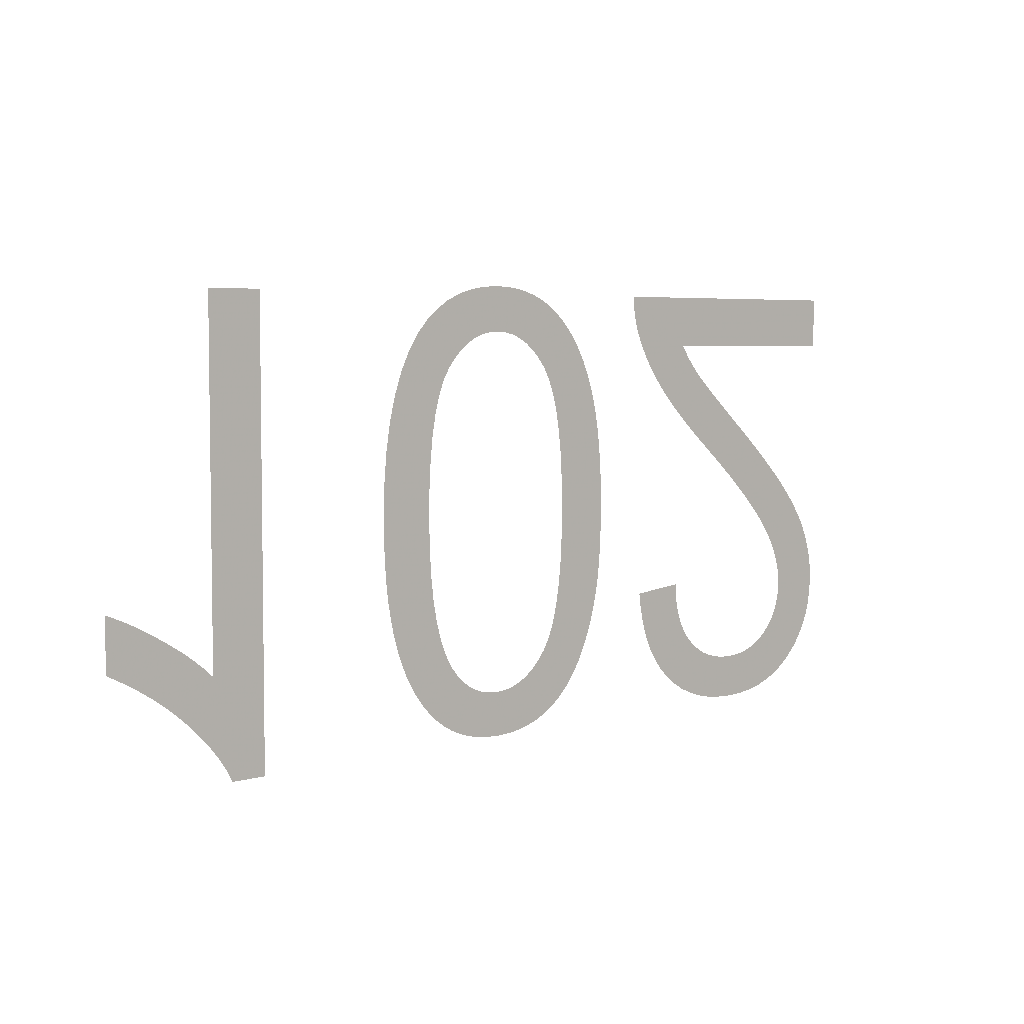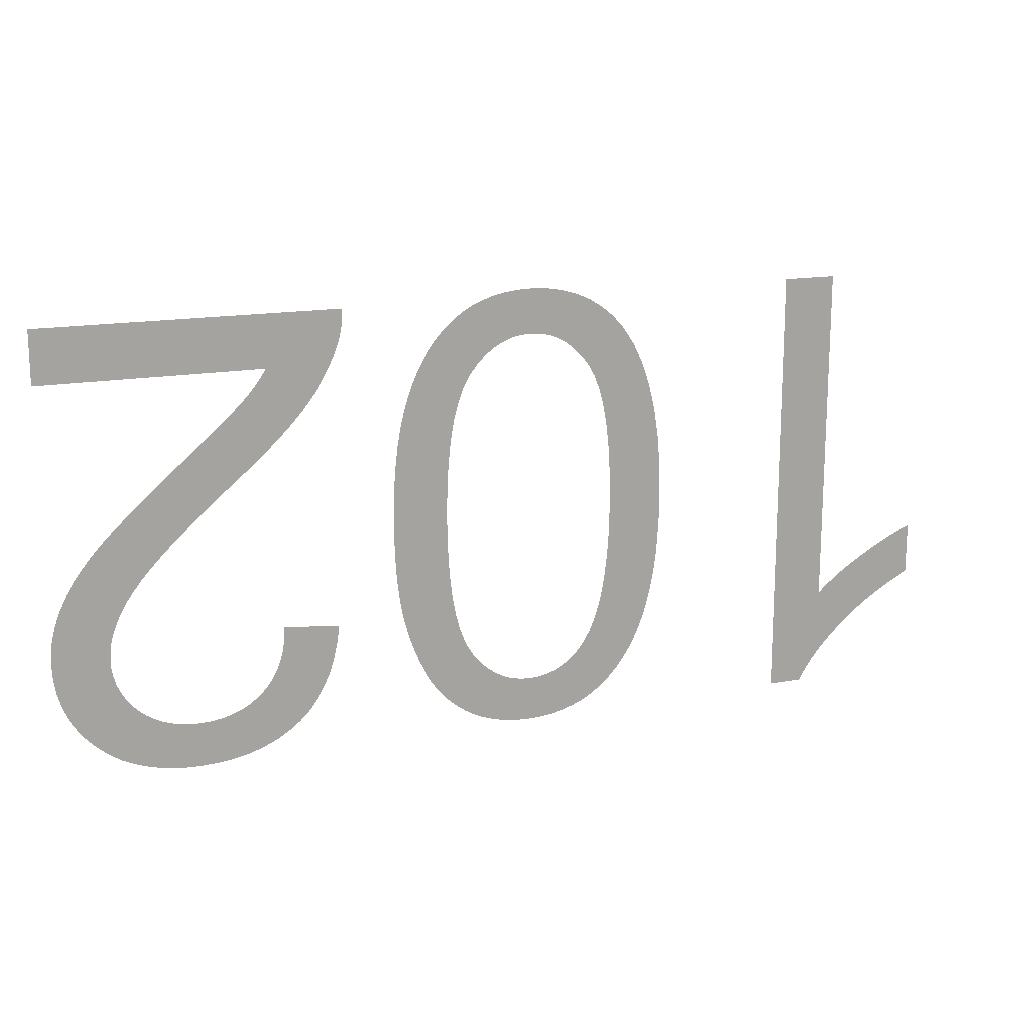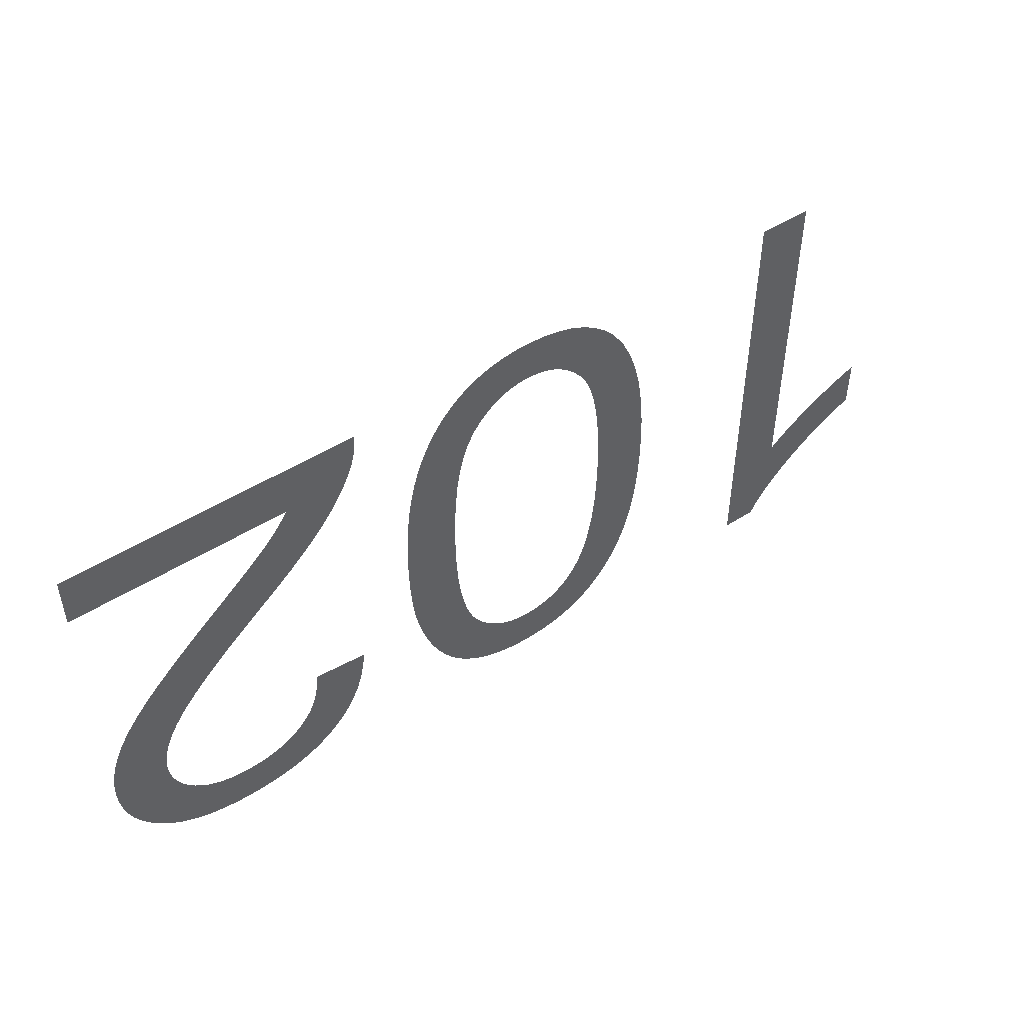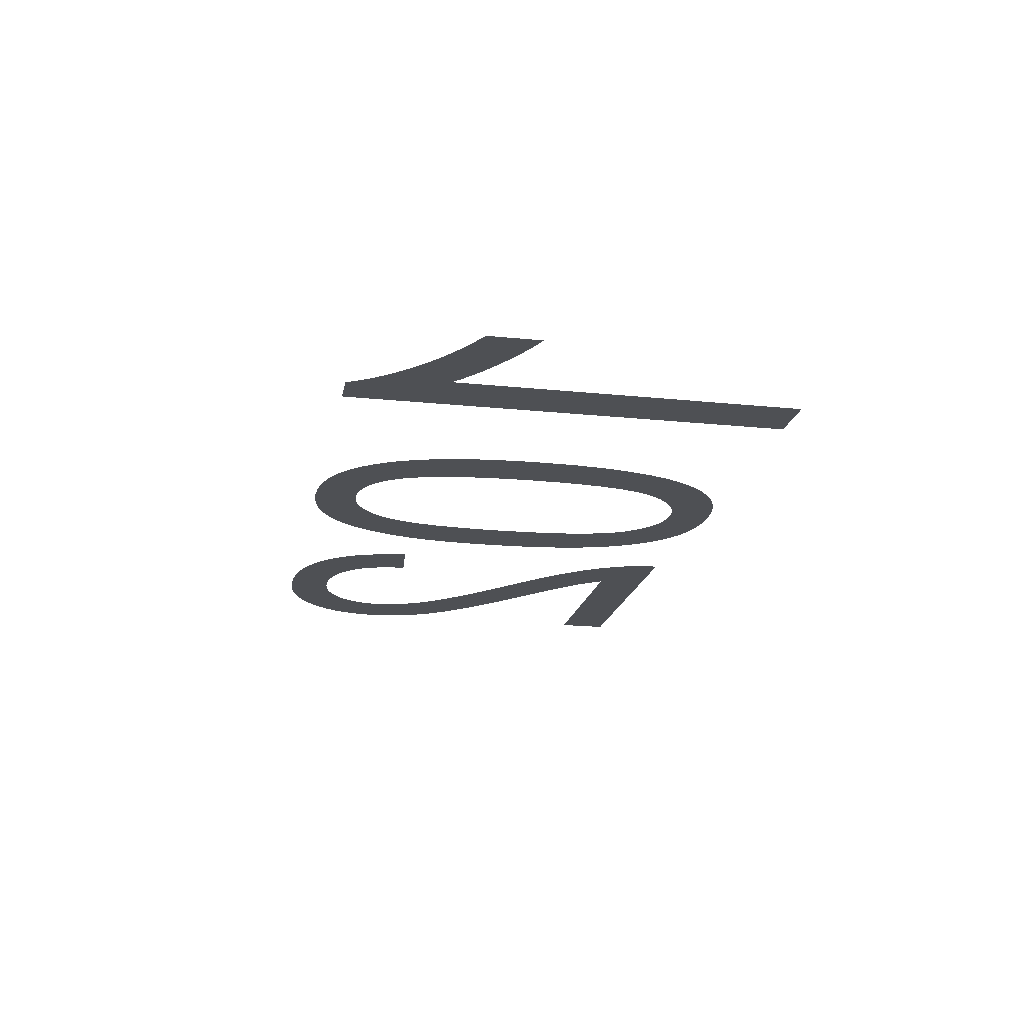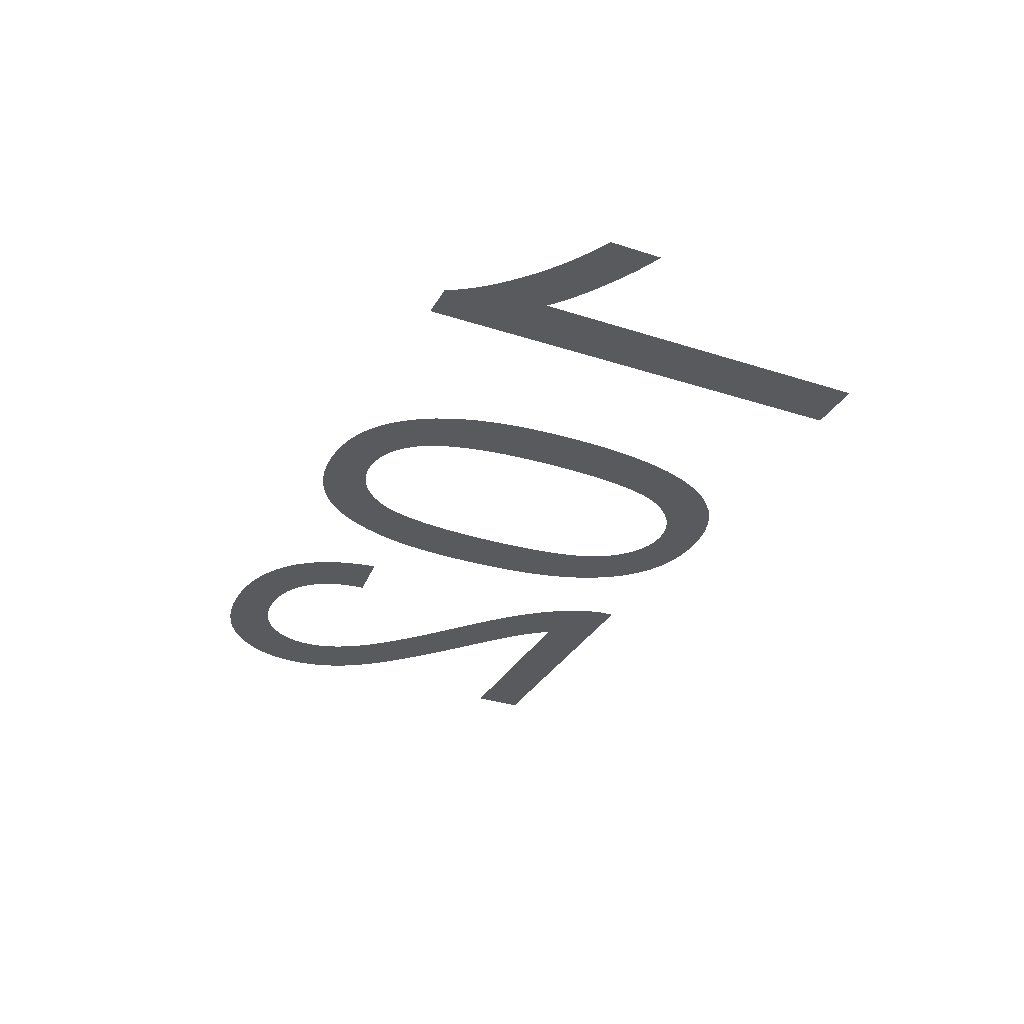
<metadata>
{"format":"obj","ext":"obj","renderer":"f3d","projection":"perspective","resolution":1024,"background":"white","views":[{"elev":4.9,"azim":-41.6,"up":"+Z"},{"elev":16.0,"azim":159.0,"up":"+Z"},{"elev":49.2,"azim":144.8,"up":"+Z"},{"elev":-19.0,"azim":-101.1,"up":"+Y"},{"elev":-31.6,"azim":-114.7,"up":"+Y"}]}
</metadata>
<code>
v -0.02195 0 -0.0322
v -0.0245 0 -0.0322
v -0.02482 0 -0.0316
v -0.0252 0 -0.031
v -0.02564 0 -0.03039
v -0.02614 0 -0.02978
v -0.0267 0 -0.02916
v -0.02731 0 -0.02854
v -0.02799 0 -0.02791
v -0.02871 0 -0.02729
v -0.02946 0 -0.0267
v -0.03025 0 -0.02614
v -0.03108 0 -0.0256
v -0.03193 0 -0.02509
v -0.03283 0 -0.02461
v -0.03375 0 -0.02415
v -0.03375 0 -0.02034
v -0.03322 0 -0.02055
v -0.03266 0 -0.02079
v -0.03209 0 -0.02105
v -0.0315 0 -0.02134
v -0.03089 0 -0.02166
v -0.03027 0 -0.022
v -0.02962 0 -0.02238
v -0.02898 0 -0.02277
v -0.02838 0 -0.02315
v -0.02781 0 -0.02354
v -0.02728 0 -0.02393
v -0.02678 0 -0.02432
v -0.02632 0 -0.0247
v -0.0259 0 -0.02509
v -0.0259 0 0
v -0.02195 0 0
v -0.01179 0 -0.01333
v -0.01159 0 -0.01106
v -0.01127 0 -0.008989
v -0.01081 0 -0.007123
v -0.01023 0 -0.005461
v -0.009521 0 -0.004003
v -0.00868 0 -0.00275
v -0.007883 0 -0.001874
v -0.007006 0 -0.001134
v -0.006047 0 -0.0005276
v -0.005007 0 -5.612e-05
v -0.003886 0 0.0002806
v -0.002684 0 0.0004827
v -0.0014 0 0.00055
v -0.0004192 0 0.0005116
v 0.0005121 0 0.0003966
v 0.001394 0 0.0002048
v 0.002226 0 -6.378e-05
v 0.003009 0 -0.000409
v 0.003742 0 -0.000831
v 0.004426 0 -0.00133
v 0.005062 0 -0.001899
v 0.005651 0 -0.002534
v 0.006192 0 -0.003235
v 0.006687 0 -0.004
v 0.007136 0 -0.004831
v 0.007537 0 -0.005728
v 0.007891 0 -0.006689
v 0.008199 0 -0.007728
v 0.008459 0 -0.008855
v 0.008672 0 -0.01007
v 0.008837 0 -0.01137
v 0.008955 0 -0.01277
v 0.009026 0 -0.01425
v 0.00905 0 -0.01581
v 0.009035 0 -0.01714
v 0.008991 0 -0.01838
v 0.008917 0 -0.01954
v 0.008814 0 -0.02063
v 0.008682 0 -0.02163
v 0.00852 0 -0.02255
v 0.008329 0 -0.02339
v 0.008111 0 -0.02418
v 0.007873 0 -0.02493
v 0.007612 0 -0.02565
v 0.00733 0 -0.02633
v 0.007025 0 -0.02698
v 0.006699 0 -0.02759
v 0.006352 0 -0.02816
v 0.005979 0 -0.0287
v 0.005577 0 -0.02921
v 0.005146 0 -0.02967
v 0.004687 0 -0.0301
v 0.0042 0 -0.03049
v 0.003683 0 -0.03085
v 0.003138 0 -0.03116
v 0.002566 0 -0.03144
v 0.001968 0 -0.03167
v 0.001345 0 -0.03186
v 0.000697 0 -0.03201
v 2.337e-05 0 -0.03212
v -0.0006756 0 -0.03218
v -0.0014 0 -0.0322
v -0.002375 0 -0.03216
v -0.003301 0 -0.03205
v -0.004179 0 -0.03186
v -0.005008 0 -0.03159
v -0.005789 0 -0.03125
v -0.006521 0 -0.03083
v -0.007204 0 -0.03033
v -0.00784 0 -0.02976
v -0.00843 0 -0.02913
v -0.008973 0 -0.02843
v -0.009469 0 -0.02767
v -0.009919 0 -0.02684
v -0.01032 0 -0.02594
v -0.01068 0 -0.02498
v -0.01099 0 -0.02394
v -0.01125 0 -0.02281
v -0.01147 0 -0.02159
v -0.01164 0 -0.02028
v -0.01175 0 -0.01888
v -0.01183 0 -0.01739
v -0.01185 0 -0.01581
v -0.007759 0 -0.01798
v -0.007635 0 -0.01993
v -0.007429 0 -0.02168
v -0.007141 0 -0.02323
v -0.00677 0 -0.02457
v -0.006317 0 -0.02571
v -0.005781 0 -0.02665
v -0.005294 0 -0.02726
v -0.004762 0 -0.02778
v -0.004187 0 -0.0282
v -0.003567 0 -0.02853
v -0.002903 0 -0.02876
v -0.002196 0 -0.0289
v -0.001444 0 -0.02895
v -0.0006727 0 -0.0289
v 6.062e-05 0 -0.02874
v 0.0007561 0 -0.02847
v 0.001414 0 -0.0281
v 0.002034 0 -0.02762
v 0.002616 0 -0.02704
v 0.003161 0 -0.02635
v 0.003649 0 -0.02549
v 0.004062 0 -0.02443
v 0.004399 0 -0.02314
v 0.004662 0 -0.02164
v 0.00485 0 -0.01992
v 0.004962 0 -0.01798
v 0.005 0 -0.01583
v 0.004962 0 -0.01368
v 0.004849 0 -0.01174
v 0.004661 0 -0.01002
v 0.004397 0 -0.008523
v 0.004058 0 -0.007237
v 0.003644 0 -0.006167
v 0.003154 0 -0.005313
v 0.002609 0 -0.004619
v 0.002029 0 -0.004033
v 0.001414 0 -0.003553
v 0.0007632 0 -0.00318
v 7.733e-05 0 -0.002913
v -0.0006437 0 -0.002753
v -0.0014 0 -0.0027
v -0.002156 0 -0.002753
v -0.002877 0 -0.002912
v -0.003563 0 -0.003178
v -0.004214 0 -0.003549
v -0.004829 0 -0.004027
v -0.005409 0 -0.004611
v -0.005954 0 -0.005302
v -0.006444 0 -0.006153
v -0.006858 0 -0.007222
v -0.007197 0 -0.008509
v -0.007461 0 -0.01001
v -0.007649 0 -0.01173
v -0.007762 0 -0.01367
v -0.0078 0 -0.01583
v 0.01799 0 -0.0038
v 0.01819 0 -0.004106
v 0.0184 0 -0.004412
v 0.01862 0 -0.004717
v 0.01886 0 -0.005021
v 0.01911 0 -0.005325
v 0.01938 0 -0.005629
v 0.01966 0 -0.005932
v 0.02 0 -0.006274
v 0.02045 0 -0.006695
v 0.02099 0 -0.007193
v 0.02164 0 -0.007769
v 0.0224 0 -0.008424
v 0.02326 0 -0.009156
v 0.02422 0 -0.009967
v 0.02539 0 -0.01096
v 0.02645 0 -0.01189
v 0.02742 0 -0.01276
v 0.02828 0 -0.01357
v 0.02905 0 -0.01431
v 0.02972 0 -0.01499
v 0.03029 0 -0.01561
v 0.0308 0 -0.01619
v 0.03125 0 -0.01677
v 0.03167 0 -0.01733
v 0.03204 0 -0.01789
v 0.03238 0 -0.01844
v 0.03266 0 -0.01899
v 0.03291 0 -0.01952
v 0.03312 0 -0.02005
v 0.0333 0 -0.02059
v 0.03344 0 -0.02113
v 0.03356 0 -0.02167
v 0.03364 0 -0.02221
v 0.03368 0 -0.02275
v 0.0337 0 -0.0233
v 0.03364 0 -0.02436
v 0.03348 0 -0.02536
v 0.0332 0 -0.02632
v 0.03282 0 -0.02723
v 0.03232 0 -0.02808
v 0.03172 0 -0.02889
v 0.031 0 -0.02964
v 0.03019 0 -0.03032
v 0.02931 0 -0.0309
v 0.02834 0 -0.03136
v 0.02729 0 -0.03173
v 0.02617 0 -0.03199
v 0.02497 0 -0.03215
v 0.02368 0 -0.0322
v 0.02241 0 -0.03215
v 0.02122 0 -0.03201
v 0.0201 0 -0.03177
v 0.01906 0 -0.03143
v 0.01809 0 -0.03099
v 0.0172 0 -0.03046
v 0.01638 0 -0.02983
v 0.01565 0 -0.02911
v 0.01502 0 -0.0283
v 0.01448 0 -0.02741
v 0.01403 0 -0.02643
v 0.01368 0 -0.02535
v 0.01342 0 -0.0242
v 0.01325 0 -0.02295
v 0.0173 0 -0.02255
v 0.01734 0 -0.02338
v 0.01745 0 -0.02416
v 0.01763 0 -0.02488
v 0.01788 0 -0.02556
v 0.01819 0 -0.02618
v 0.01858 0 -0.02674
v 0.01903 0 -0.02725
v 0.01954 0 -0.0277
v 0.0201 0 -0.02808
v 0.02071 0 -0.0284
v 0.02136 0 -0.02864
v 0.02206 0 -0.02881
v 0.0228 0 -0.02892
v 0.0236 0 -0.02895
v 0.02435 0 -0.02892
v 0.02505 0 -0.02882
v 0.02572 0 -0.02865
v 0.02635 0 -0.02842
v 0.02693 0 -0.02813
v 0.02747 0 -0.02777
v 0.02797 0 -0.02734
v 0.02842 0 -0.02687
v 0.02879 0 -0.02636
v 0.0291 0 -0.02583
v 0.02934 0 -0.02527
v 0.02951 0 -0.02467
v 0.02962 0 -0.02405
v 0.02965 0 -0.02339
v 0.02961 0 -0.02275
v 0.0295 0 -0.02209
v 0.02931 0 -0.02142
v 0.02905 0 -0.02074
v 0.02871 0 -0.02006
v 0.0283 0 -0.01936
v 0.02781 0 -0.01865
v 0.02721 0 -0.01789
v 0.02648 0 -0.01707
v 0.02561 0 -0.01617
v 0.0246 0 -0.0152
v 0.02345 0 -0.01415
v 0.02216 0 -0.01304
v 0.02073 0 -0.01184
v 0.0198 0 -0.01107
v 0.01894 0 -0.01033
v 0.01813 0 -0.009614
v 0.0174 0 -0.008922
v 0.01672 0 -0.008257
v 0.01611 0 -0.007619
v 0.01557 0 -0.007006
v 0.01508 0 -0.006405
v 0.01462 0 -0.005802
v 0.01421 0 -0.005195
v 0.01384 0 -0.004585
v 0.01351 0 -0.003973
v 0.01321 0 -0.003357
v 0.01296 0 -0.002739
v 0.01283 0 -0.002361
v 0.01272 0 -0.001979
v 0.01263 0 -0.001592
v 0.01256 0 -0.001201
v 0.01252 0 -0.0008049
v 0.0125 0 -0.0004047
v 0.0125 0 0
v 0.03375 0 0
v 0.03375 0 -0.0038
f 32 33 1
f 16 17 18
f 16 18 19
f 16 19 20
f 15 16 20
f 15 20 21
f 15 21 22
f 14 15 22
f 14 22 23
f 14 23 24
f 13 14 24
f 13 24 25
f 12 13 25
f 12 25 26
f 12 26 27
f 11 12 27
f 11 27 28
f 10 11 28
f 10 28 29
f 10 29 30
f 9 10 30
f 9 30 31
f 8 9 31
f 7 8 31
f 6 7 31
f 5 6 31
f 4 5 31
f 3 4 31
f 2 3 31
f 1 2 31
f 32 1 31
f 79 139 140
f 78 79 140
f 77 78 140
f 77 140 141
f 76 77 141
f 75 76 141
f 74 75 141
f 74 141 142
f 73 74 142
f 72 73 142
f 72 142 143
f 71 72 143
f 70 71 143
f 70 143 144
f 69 70 144
f 69 144 145
f 68 69 145
f 67 68 145
f 67 145 146
f 66 67 146
f 66 146 147
f 65 66 147
f 64 65 147
f 64 147 148
f 63 64 148
f 63 148 149
f 62 63 149
f 61 62 149
f 61 149 150
f 60 61 150
f 59 60 150
f 59 150 151
f 58 59 151
f 58 151 152
f 57 58 152
f 56 57 152
f 56 152 153
f 55 56 153
f 55 153 154
f 54 55 154
f 53 54 154
f 53 154 155
f 52 53 155
f 52 155 156
f 51 52 156
f 50 51 156
f 50 156 157
f 49 50 157
f 49 157 158
f 48 49 158
f 48 158 159
f 47 48 159
f 46 47 159
f 45 46 159
f 44 45 159
f 43 44 159
f 42 43 159
f 41 42 159
f 40 41 159
f 40 159 160
f 40 160 161
f 40 161 162
f 40 162 163
f 40 163 164
f 40 164 165
f 40 165 166
f 139 79 80
f 139 80 81
f 139 81 82
f 138 139 82
f 138 82 83
f 138 83 84
f 137 138 84
f 137 84 85
f 137 85 86
f 136 137 86
f 136 86 87
f 136 87 88
f 135 136 88
f 135 88 89
f 135 89 90
f 134 135 90
f 134 90 91
f 134 91 92
f 133 134 92
f 133 92 93
f 133 93 94
f 132 133 94
f 132 94 95
f 131 132 95
f 131 95 96
f 130 131 96
f 130 96 97
f 130 97 98
f 129 130 98
f 129 98 99
f 128 129 99
f 128 99 100
f 127 128 100
f 127 100 101
f 127 101 102
f 126 127 102
f 126 102 103
f 125 126 103
f 125 103 104
f 125 104 105
f 124 125 105
f 124 105 106
f 124 106 107
f 123 124 107
f 123 107 108
f 122 123 108
f 122 108 109
f 122 109 110
f 121 122 110
f 121 110 111
f 121 111 112
f 120 121 112
f 120 112 113
f 119 120 113
f 119 113 114
f 119 114 115
f 118 119 115
f 118 115 116
f 173 118 116
f 173 116 117
f 172 173 117
f 172 117 34
f 171 172 34
f 171 34 35
f 170 171 35
f 170 35 36
f 169 170 36
f 169 36 37
f 168 169 37
f 168 37 38
f 167 168 38
f 167 38 39
f 166 167 39
f 40 166 39
f 302 303 174
f 237 238 239
f 236 237 239
f 236 239 240
f 235 236 240
f 235 240 241
f 234 235 241
f 234 241 242
f 233 234 242
f 232 233 242
f 232 242 243
f 231 232 243
f 231 243 244
f 230 231 244
f 230 244 245
f 229 230 245
f 229 245 246
f 228 229 246
f 228 246 247
f 227 228 247
f 227 247 248
f 226 227 248
f 226 248 249
f 225 226 249
f 225 249 250
f 224 225 250
f 224 250 251
f 223 224 251
f 223 251 252
f 222 223 252
f 222 252 253
f 222 253 254
f 221 222 254
f 221 254 255
f 220 221 255
f 220 255 256
f 219 220 256
f 219 256 257
f 218 219 257
f 218 257 258
f 217 218 258
f 217 258 259
f 216 217 259
f 216 259 260
f 215 216 260
f 215 260 261
f 214 215 261
f 214 261 262
f 213 214 262
f 213 262 263
f 212 213 263
f 212 263 264
f 211 212 264
f 210 211 264
f 210 264 265
f 209 210 265
f 209 265 266
f 208 209 266
f 208 266 267
f 207 208 267
f 206 207 267
f 206 267 268
f 205 206 268
f 204 205 268
f 204 268 269
f 203 204 269
f 202 203 269
f 202 269 270
f 201 202 270
f 200 201 270
f 200 270 271
f 199 200 271
f 199 271 272
f 198 199 272
f 197 198 272
f 197 272 273
f 196 197 273
f 195 196 273
f 195 273 274
f 194 195 274
f 194 274 275
f 193 194 275
f 193 275 276
f 192 193 276
f 191 192 276
f 191 276 277
f 190 191 277
f 190 277 278
f 189 190 278
f 189 278 279
f 188 189 279
f 188 279 280
f 187 188 280
f 186 187 280
f 186 280 281
f 185 186 281
f 185 281 282
f 184 185 282
f 184 282 283
f 183 184 283
f 183 283 284
f 182 183 284
f 182 284 285
f 181 182 285
f 180 181 285
f 180 285 286
f 179 180 286
f 178 179 286
f 178 286 287
f 177 178 287
f 176 177 287
f 175 176 287
f 175 287 288
f 174 175 288
f 174 288 289
f 174 289 290
f 174 290 291
f 174 291 292
f 174 292 293
f 174 293 294
f 174 294 295
f 174 295 296
f 174 296 297
f 174 297 298
f 174 298 299
f 174 299 300
f 174 300 301
f 302 174 301

</code>
